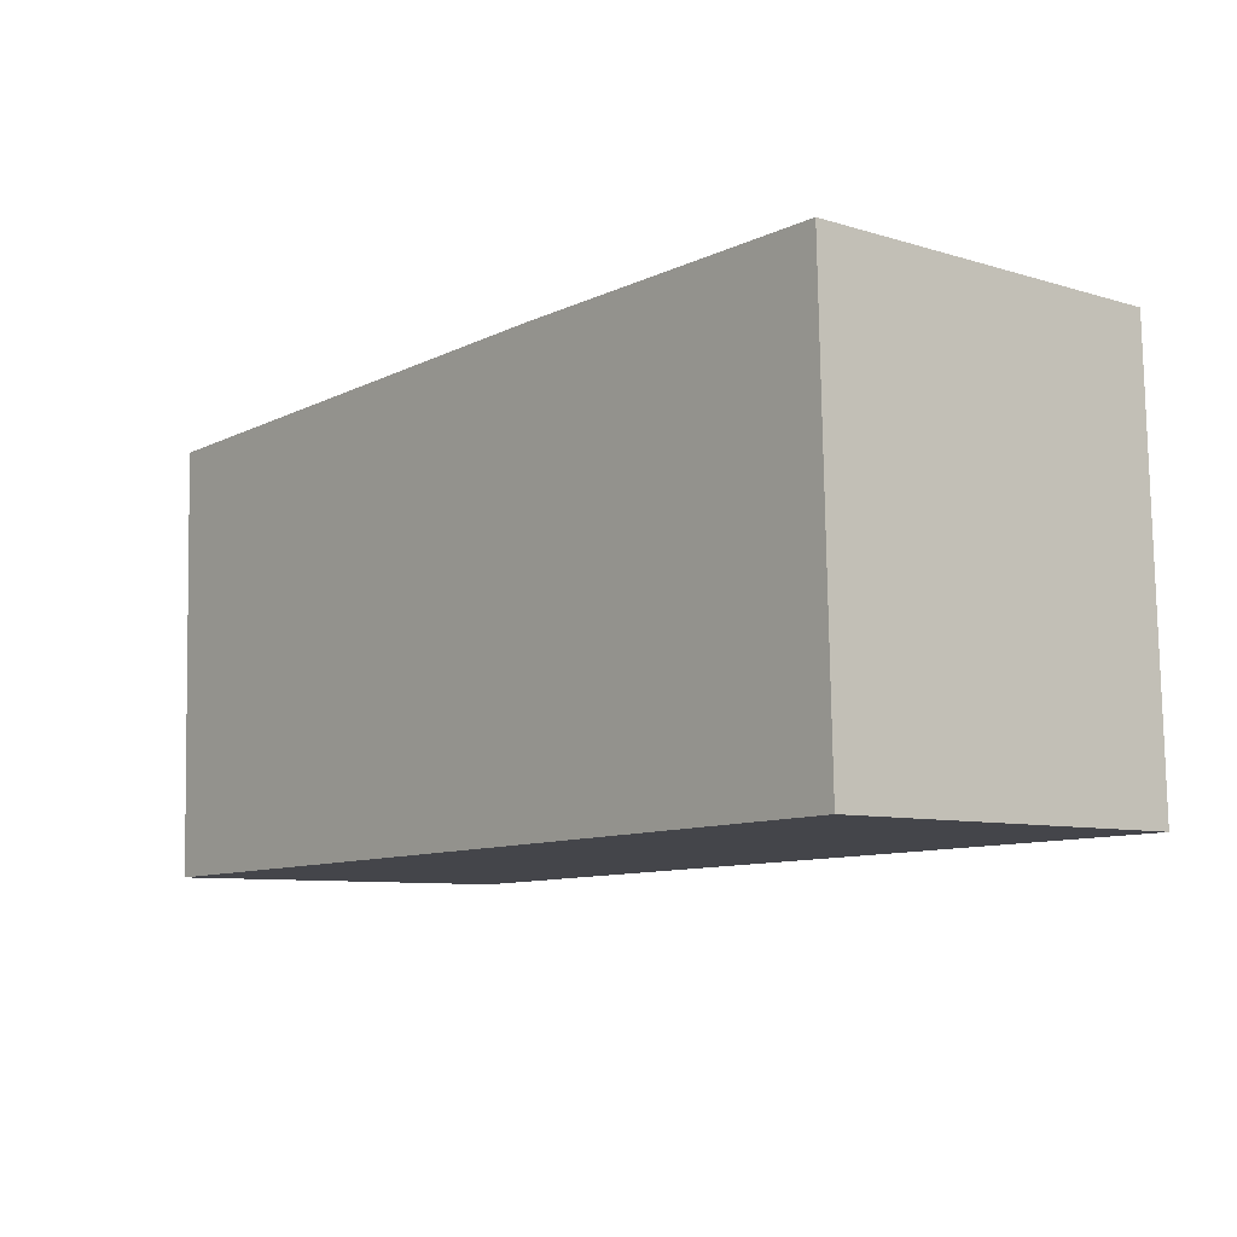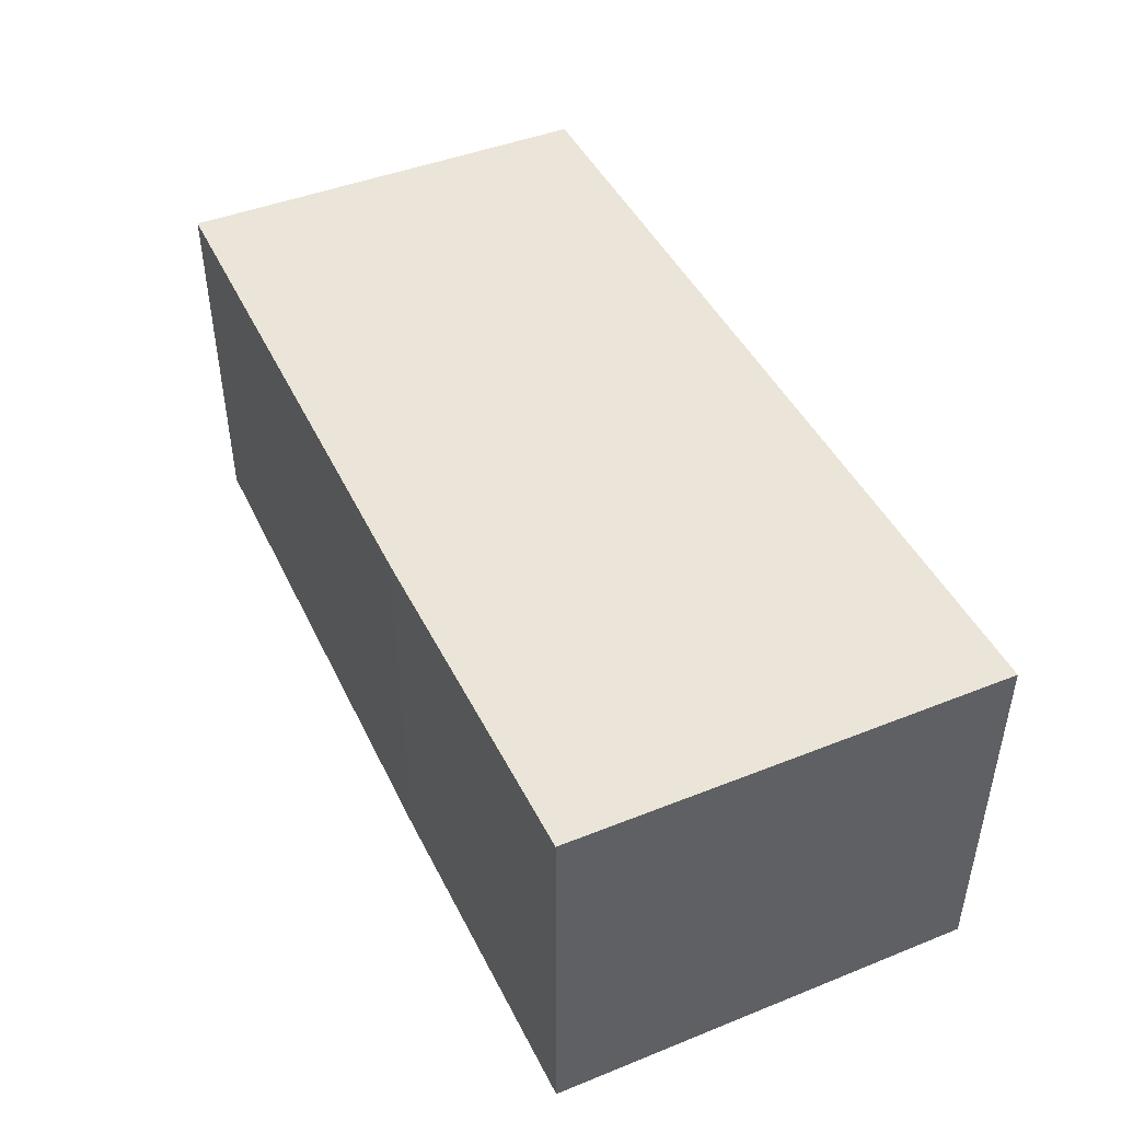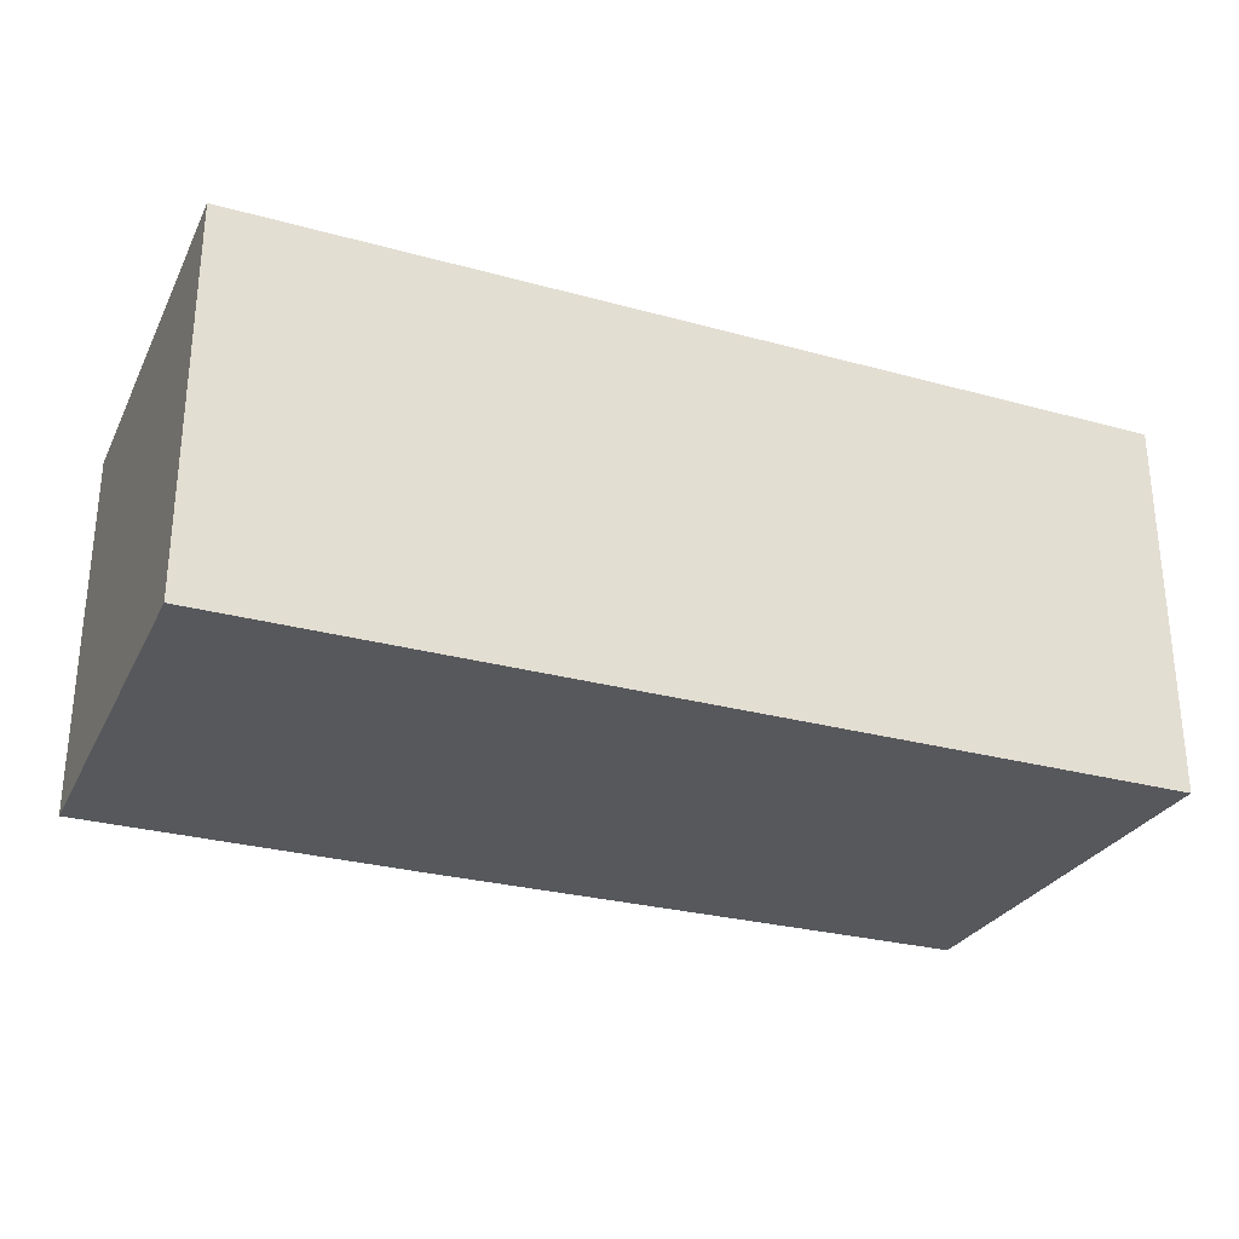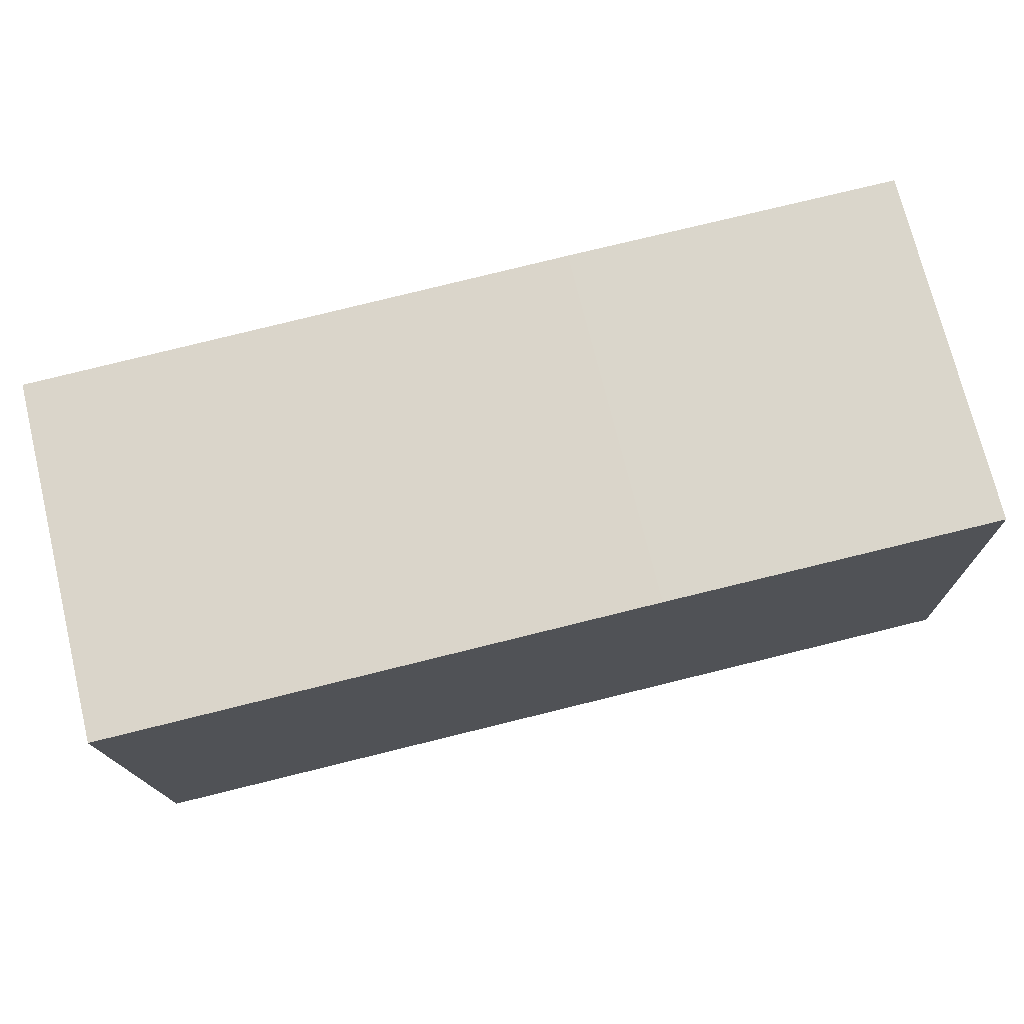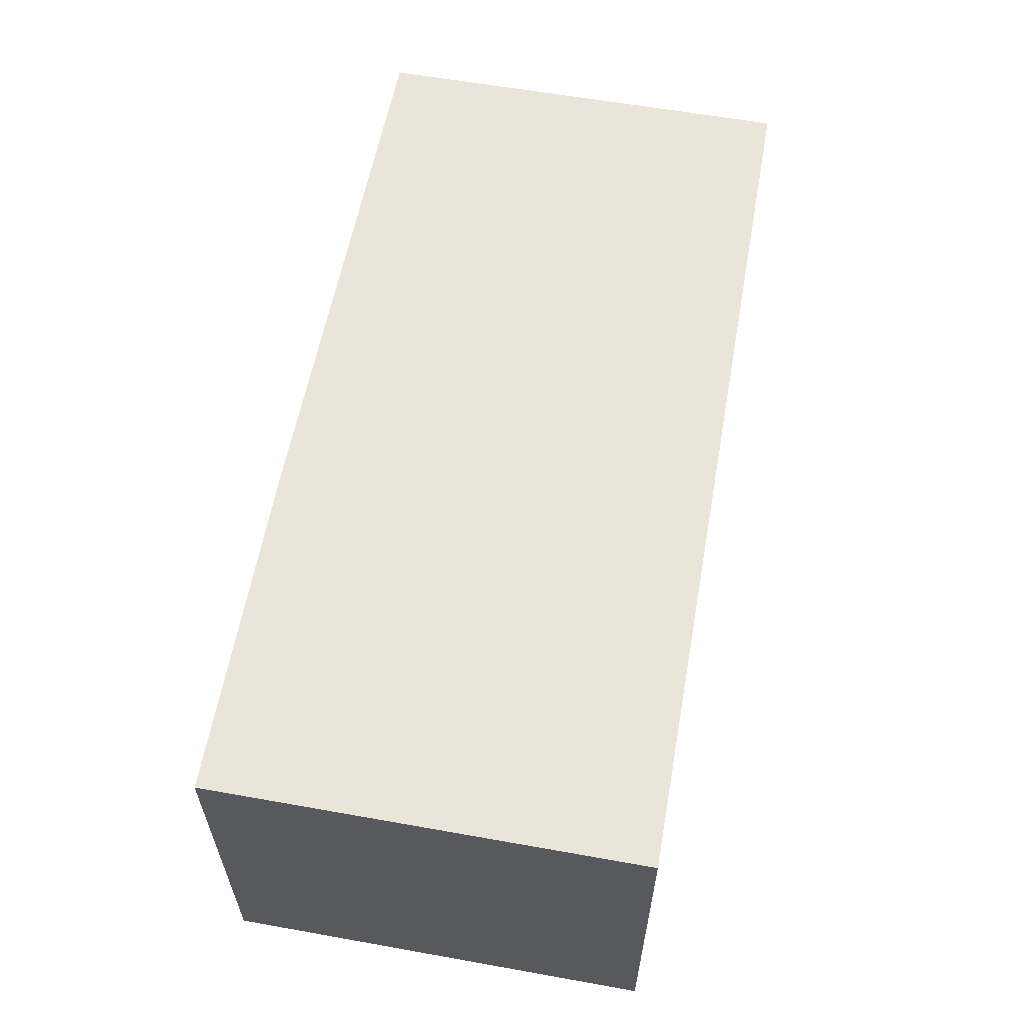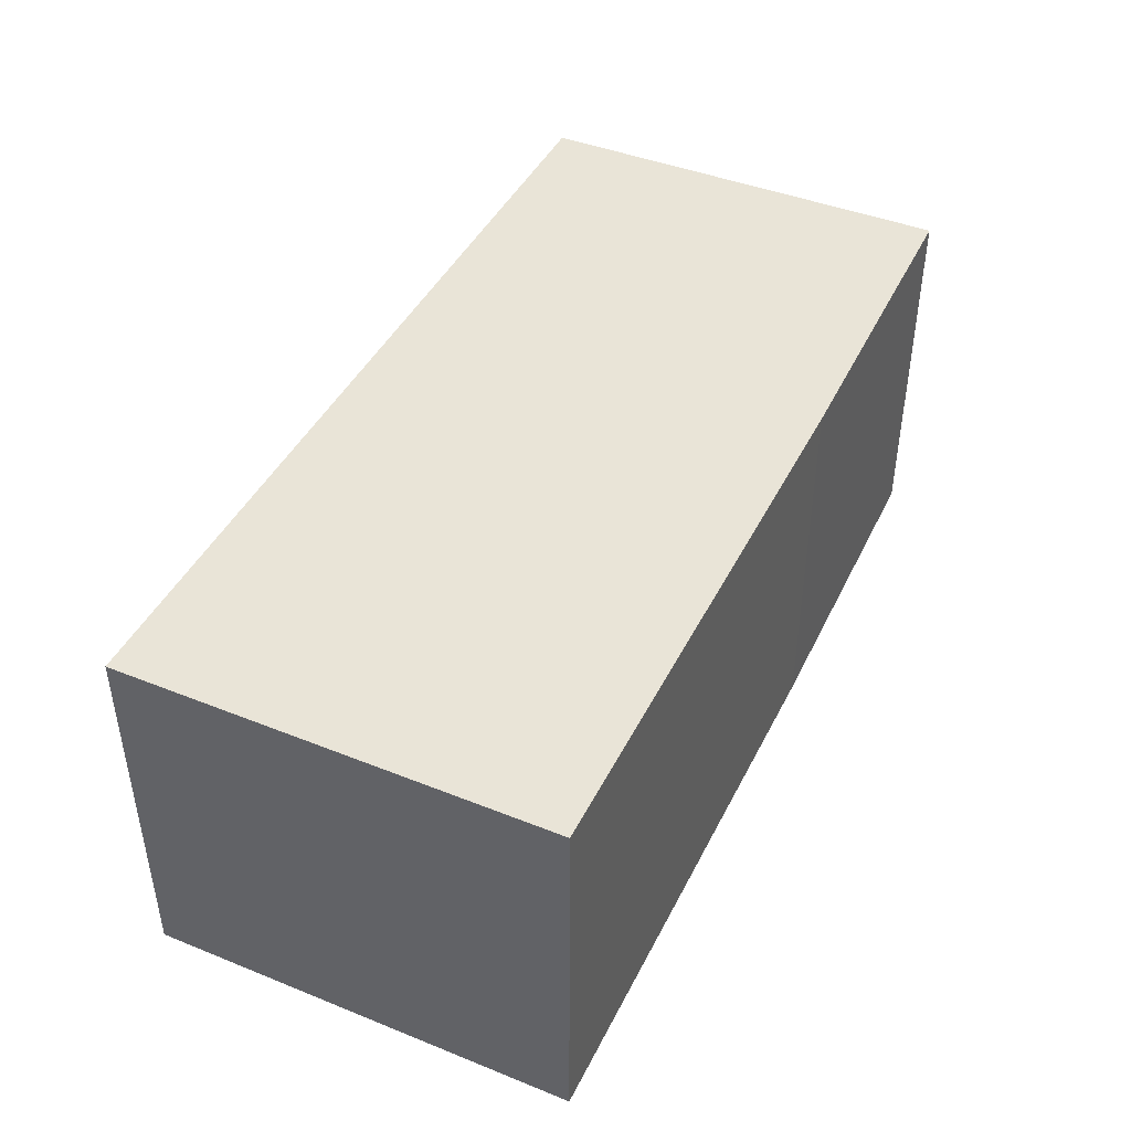
<metadata>
{"format":"obj","ext":"obj","renderer":"f3d","projection":"perspective","resolution":1024,"background":"white","views":[{"elev":-8.2,"azim":50.4,"up":"+Z"},{"elev":45.2,"azim":63.7,"up":"+Y"},{"elev":-28.2,"azim":156.1,"up":"+Y"},{"elev":73.4,"azim":-13.7,"up":"+Z"},{"elev":59.0,"azim":98.9,"up":"+Y"},{"elev":43.5,"azim":-66.4,"up":"+Y"}]}
</metadata>
<code>
v  0.219 6.487 -7.497
v  15.82 6.487 0.372
v  16.02 6.487 -7.132
v  9.816 6.487 0.287
v  0 6.487 3.972e-16
v  15.82 -2.278e-17 0.372
v  16.02 4.367e-16 -7.132
v  0.219 4.591e-16 -7.497
v  0 0 0
v  9.816 -1.757e-17 0.287
g defaultobject
f 1 2 3
f 2 1 4
f 4 1 5
f 6 3 2
f 3 6 7
f 7 1 3
f 1 7 8
f 8 5 1
f 5 8 9
f 4 6 2
f 6 4 10
f 10 4 5
f 10 5 9
f 6 8 7
f 8 6 10
f 8 10 9

</code>
